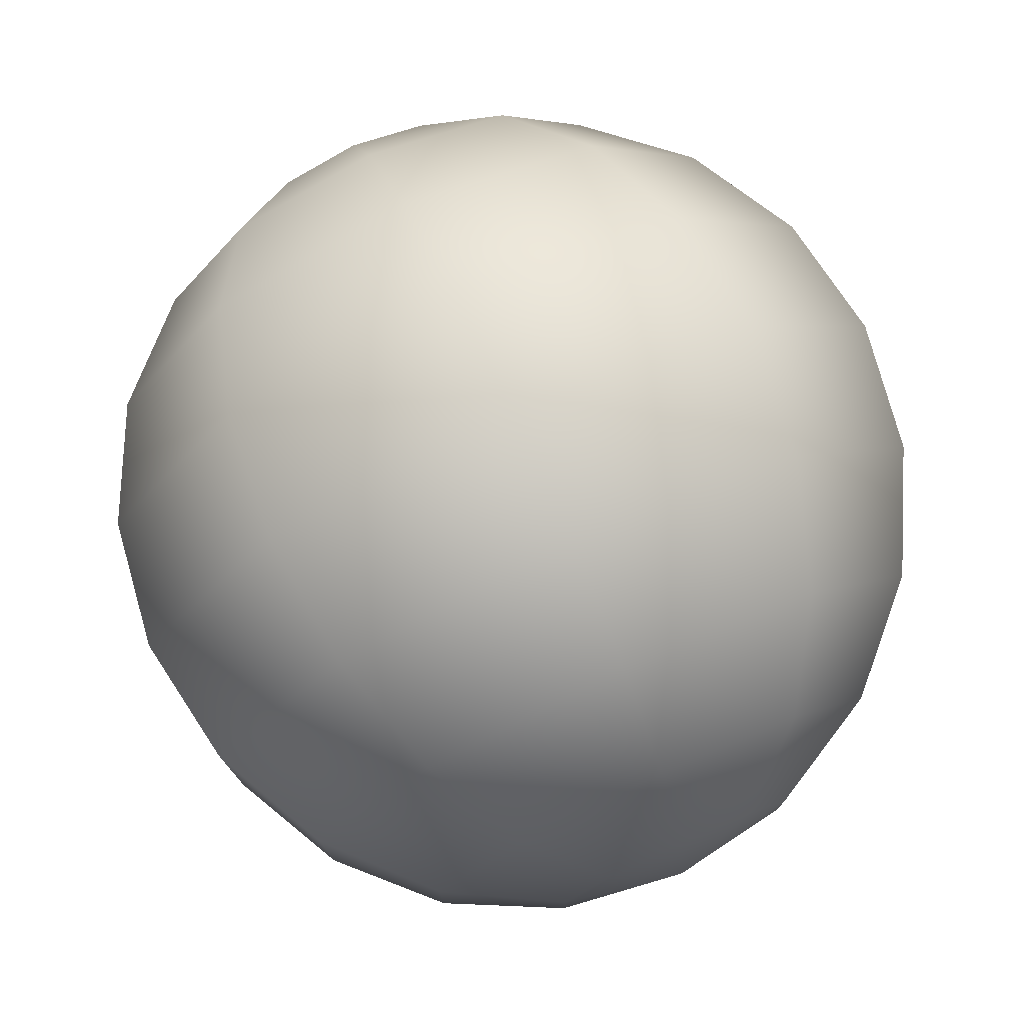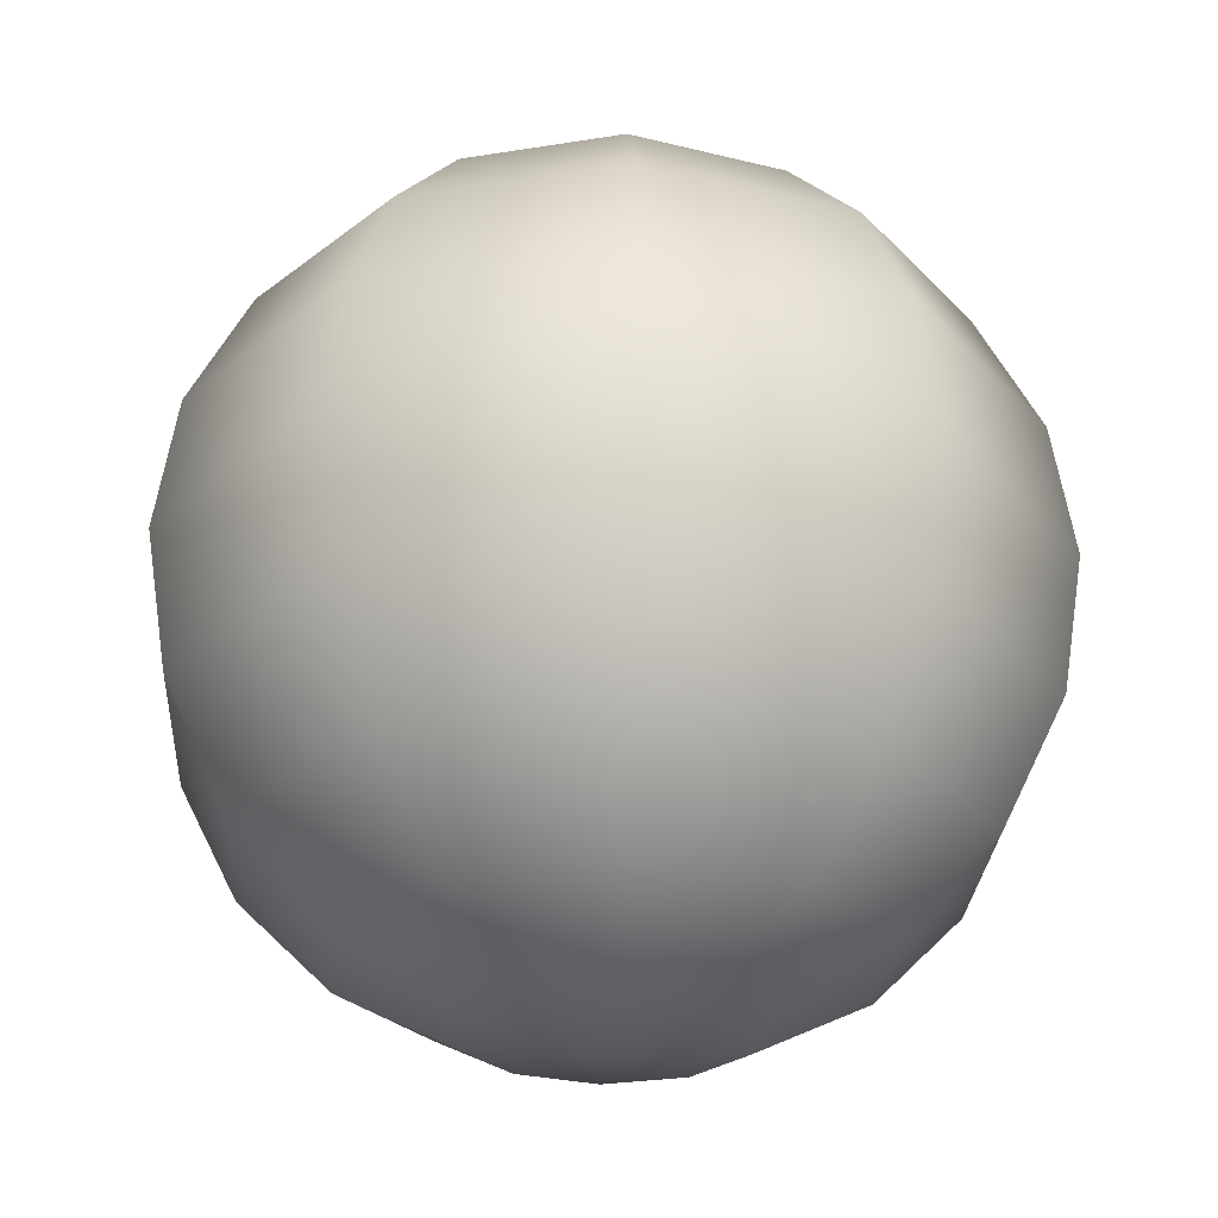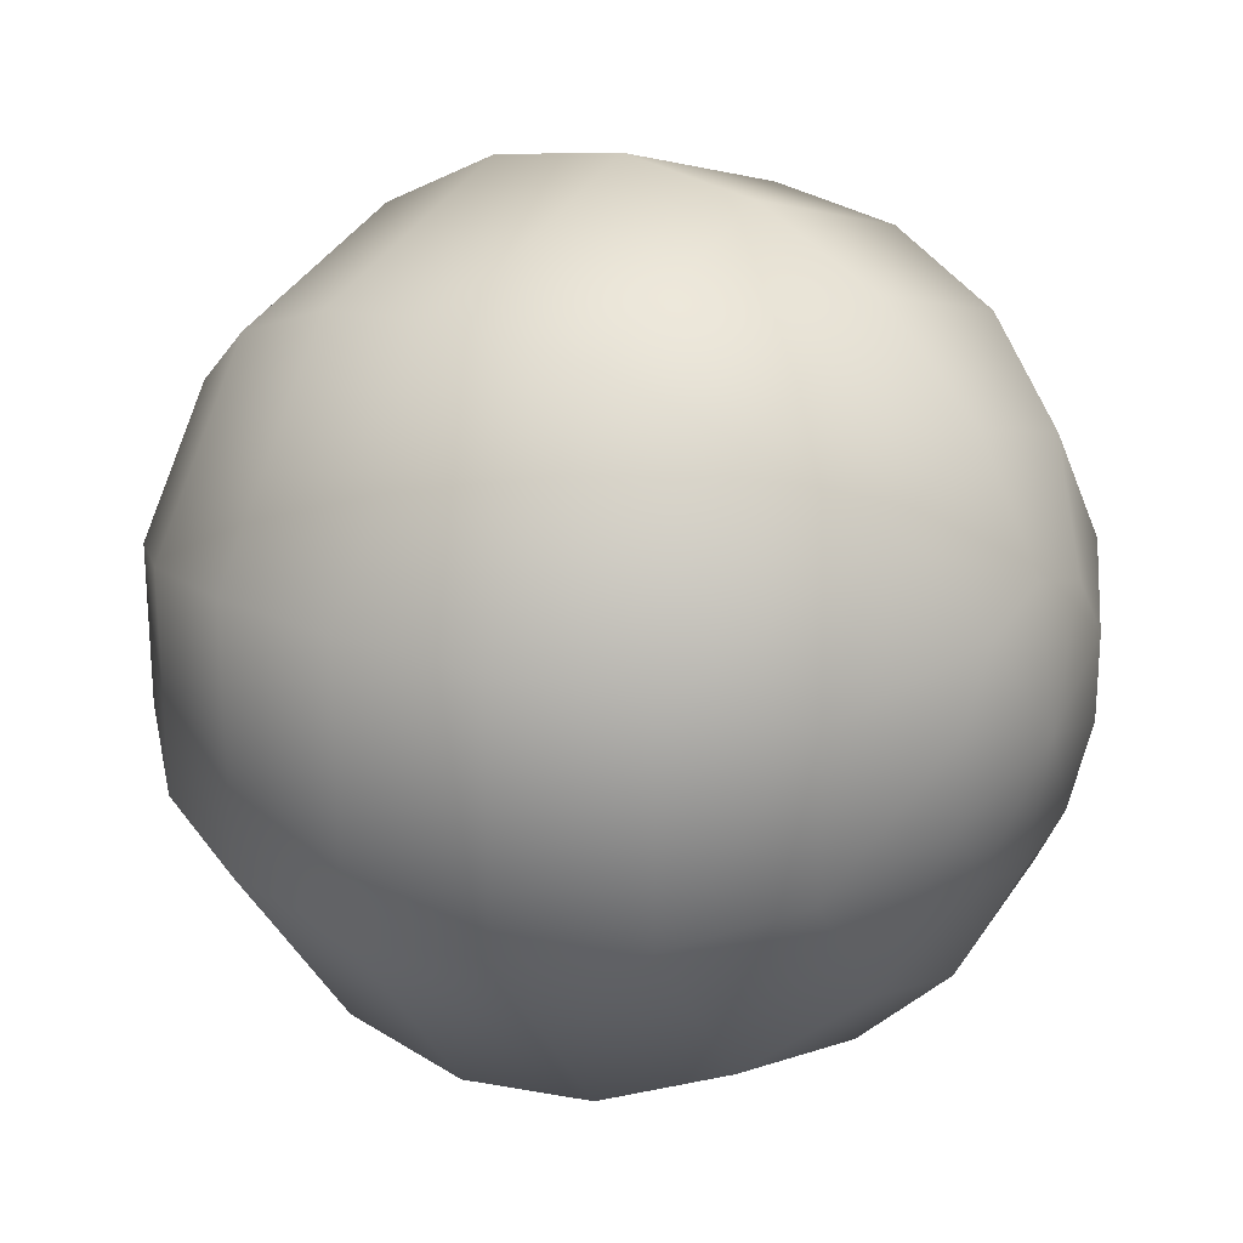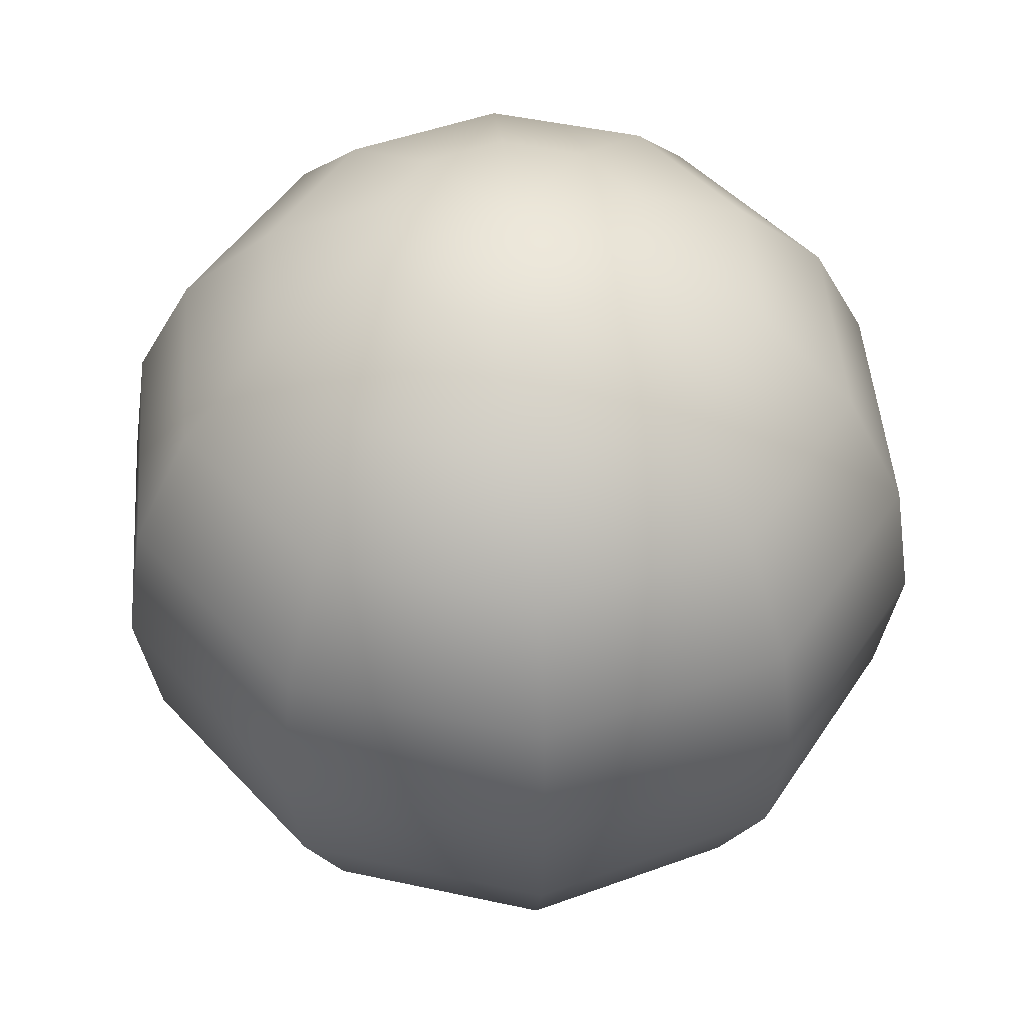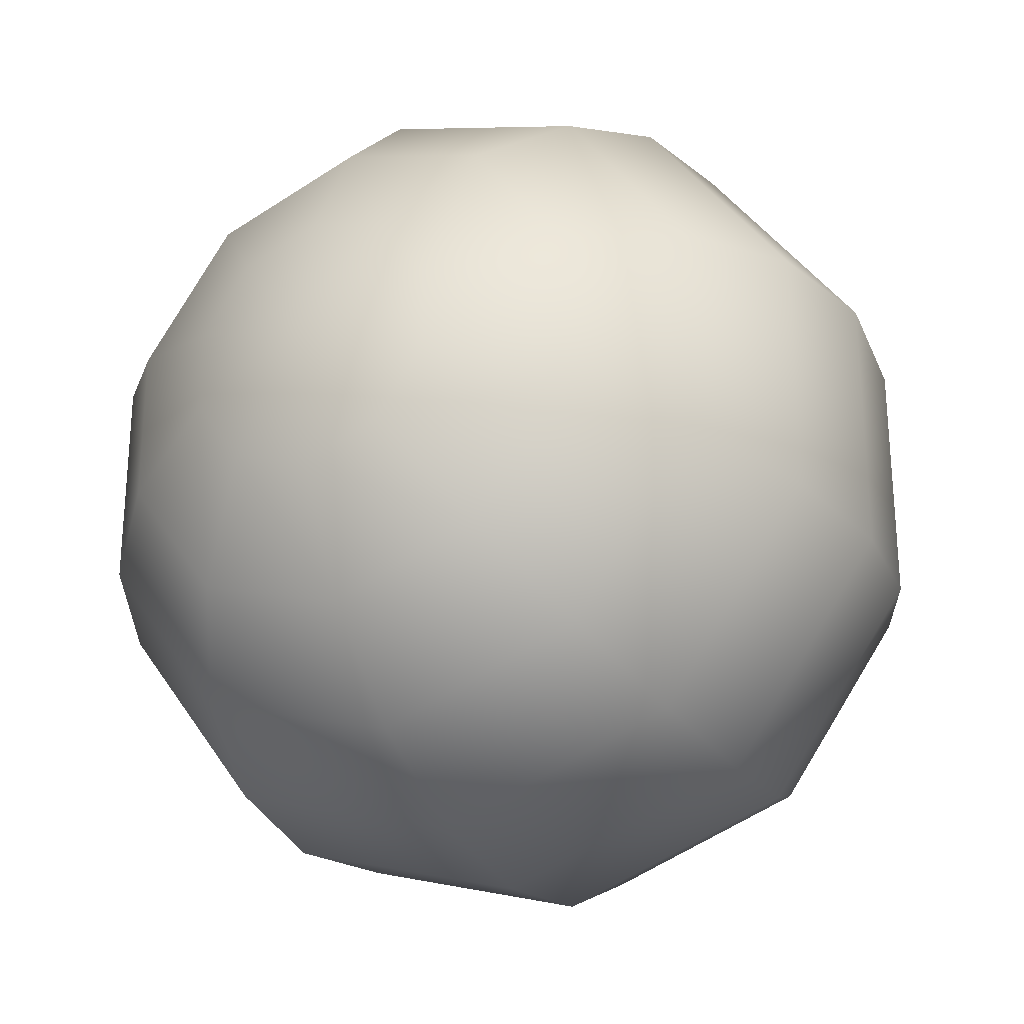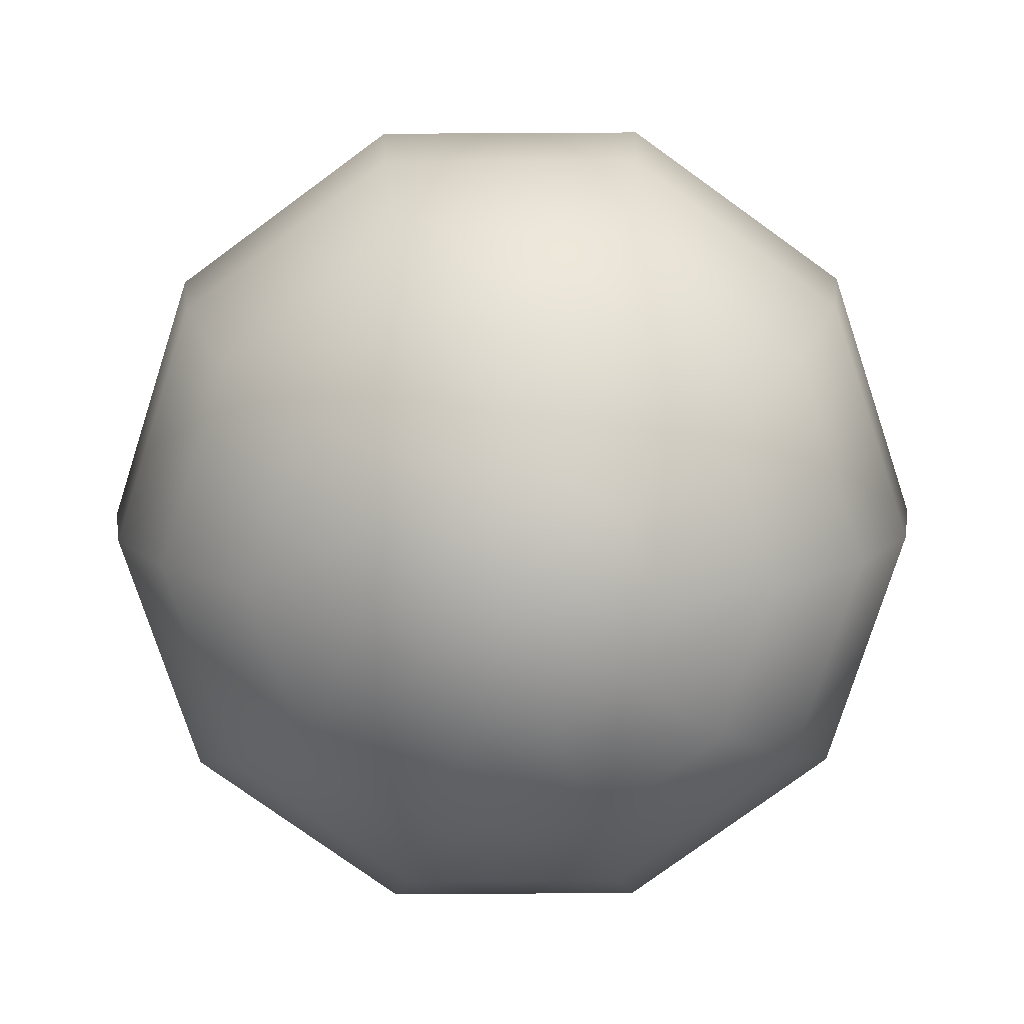
<metadata>
{"format":"obj","ext":"obj","renderer":"f3d","projection":"perspective","resolution":1024,"background":"white","views":[{"elev":77.2,"azim":155.4,"up":"+Z"},{"elev":-26.5,"azim":-111.6,"up":"+Y"},{"elev":23.1,"azim":-56.2,"up":"+Z"},{"elev":47.8,"azim":103.7,"up":"+Y"},{"elev":-27.5,"azim":-151.5,"up":"+Z"},{"elev":-78.0,"azim":162.3,"up":"+Y"}]}
</metadata>
<code>
v 0.5964 0.3718 0.7365
v 0.5959 0.3718 0.7364
v 0.5964 0.372 0.7357
v 0.5956 0.3718 0.7359
v 0.5956 0.3718 0.7354
v 0.5959 0.3718 0.735
v 0.5964 0.3718 0.7348
v 0.5969 0.3718 0.735
v 0.5972 0.3718 0.7354
v 0.5972 0.3718 0.7359
v 0.5969 0.3718 0.7364
v 0.5964 0.3714 0.7373
v 0.5954 0.3714 0.737
v 0.5948 0.3714 0.7362
v 0.5948 0.3714 0.7352
v 0.5954 0.3714 0.7344
v 0.5964 0.3714 0.7341
v 0.5973 0.3714 0.7344
v 0.5979 0.3714 0.7352
v 0.5979 0.3714 0.7362
v 0.5973 0.3714 0.737
v 0.5964 0.3708 0.7379
v 0.5951 0.3708 0.7375
v 0.5943 0.3708 0.7364
v 0.5943 0.3708 0.735
v 0.5951 0.3708 0.7339
v 0.5964 0.3708 0.7335
v 0.5977 0.3708 0.7339
v 0.5985 0.3708 0.735
v 0.5985 0.3708 0.7364
v 0.5977 0.3708 0.7375
v 0.5964 0.3701 0.7383
v 0.5948 0.3701 0.7378
v 0.5939 0.3701 0.7365
v 0.5939 0.3701 0.7349
v 0.5948 0.3701 0.7336
v 0.5964 0.3701 0.7331
v 0.5979 0.3701 0.7336
v 0.5989 0.3701 0.7349
v 0.5989 0.3701 0.7365
v 0.5979 0.3701 0.7378
v 0.5964 0.3692 0.7384
v 0.5948 0.3692 0.7379
v 0.5938 0.3692 0.7365
v 0.5938 0.3692 0.7348
v 0.5948 0.3692 0.7335
v 0.5964 0.3692 0.7329
v 0.598 0.3692 0.7335
v 0.599 0.3692 0.7348
v 0.599 0.3692 0.7365
v 0.598 0.3692 0.7379
v 0.5964 0.3684 0.7383
v 0.5948 0.3684 0.7378
v 0.5939 0.3684 0.7365
v 0.5939 0.3684 0.7349
v 0.5948 0.3684 0.7336
v 0.5964 0.3684 0.7331
v 0.5979 0.3684 0.7336
v 0.5989 0.3684 0.7349
v 0.5989 0.3684 0.7365
v 0.5979 0.3684 0.7378
v 0.5964 0.3676 0.7379
v 0.5951 0.3676 0.7375
v 0.5943 0.3676 0.7364
v 0.5943 0.3676 0.735
v 0.5951 0.3676 0.7339
v 0.5964 0.3676 0.7335
v 0.5977 0.3676 0.7339
v 0.5985 0.3676 0.735
v 0.5985 0.3676 0.7364
v 0.5977 0.3676 0.7375
v 0.5964 0.367 0.7373
v 0.5954 0.367 0.737
v 0.5948 0.367 0.7362
v 0.5948 0.367 0.7352
v 0.5954 0.367 0.7344
v 0.5964 0.367 0.7341
v 0.5973 0.367 0.7344
v 0.5979 0.367 0.7352
v 0.5979 0.367 0.7362
v 0.5973 0.367 0.737
v 0.5964 0.3666 0.7365
v 0.5959 0.3666 0.7364
v 0.5956 0.3666 0.7359
v 0.5956 0.3666 0.7354
v 0.5959 0.3666 0.735
v 0.5964 0.3666 0.7348
v 0.5969 0.3666 0.735
v 0.5972 0.3666 0.7354
v 0.5972 0.3666 0.7359
v 0.5969 0.3666 0.7364
v 0.5964 0.3664 0.7357
f 92 82 91
f 92 91 90
f 92 90 89
f 92 89 88
f 92 88 87
f 92 87 86
f 92 86 85
f 92 85 84
f 92 84 83
f 92 83 82
f 82 72 91
f 91 72 81
f 91 81 90
f 90 81 80
f 90 80 89
f 89 80 79
f 89 79 88
f 88 79 78
f 88 78 87
f 87 78 77
f 87 77 86
f 86 77 76
f 86 76 85
f 85 76 75
f 85 75 84
f 84 75 74
f 84 74 83
f 83 74 73
f 83 73 82
f 82 73 72
f 72 62 81
f 81 62 71
f 81 71 80
f 80 71 70
f 80 70 79
f 79 70 69
f 79 69 78
f 78 69 68
f 78 68 77
f 77 68 67
f 77 67 76
f 76 67 66
f 76 66 75
f 75 66 65
f 75 65 74
f 74 65 64
f 74 64 73
f 73 64 63
f 73 63 72
f 72 63 62
f 62 52 71
f 71 52 61
f 71 61 70
f 70 61 60
f 70 60 69
f 69 60 59
f 69 59 68
f 68 59 58
f 68 58 67
f 67 58 57
f 67 57 66
f 66 57 56
f 66 56 65
f 65 56 55
f 65 55 64
f 64 55 54
f 64 54 63
f 63 54 53
f 63 53 62
f 62 53 52
f 52 42 61
f 61 42 51
f 61 51 60
f 60 51 50
f 60 50 59
f 59 50 49
f 59 49 58
f 58 49 48
f 58 48 57
f 57 48 47
f 57 47 56
f 56 47 46
f 56 46 55
f 55 46 45
f 55 45 54
f 54 45 44
f 54 44 53
f 53 44 43
f 53 43 52
f 52 43 42
f 42 32 51
f 51 32 41
f 51 41 50
f 50 41 40
f 50 40 49
f 49 40 39
f 49 39 48
f 48 39 38
f 48 38 47
f 47 38 37
f 47 37 46
f 46 37 36
f 46 36 45
f 45 36 35
f 45 35 44
f 44 35 34
f 44 34 43
f 43 34 33
f 43 33 42
f 42 33 32
f 32 22 41
f 41 22 31
f 41 31 40
f 40 31 30
f 40 30 39
f 39 30 29
f 39 29 38
f 38 29 28
f 38 28 37
f 37 28 27
f 37 27 36
f 36 27 26
f 36 26 35
f 35 26 25
f 35 25 34
f 34 25 24
f 34 24 33
f 33 24 23
f 33 23 32
f 32 23 22
f 22 12 31
f 31 12 21
f 31 21 30
f 30 21 20
f 30 20 29
f 29 20 19
f 29 19 28
f 28 19 18
f 28 18 27
f 27 18 17
f 27 17 26
f 26 17 16
f 26 16 25
f 25 16 15
f 25 15 24
f 24 15 14
f 24 14 23
f 23 14 13
f 23 13 22
f 22 13 12
f 12 1 21
f 21 1 11
f 21 11 20
f 20 11 10
f 20 10 19
f 19 10 9
f 19 9 18
f 18 9 8
f 18 8 17
f 17 8 7
f 17 7 16
f 16 7 6
f 16 6 15
f 15 6 5
f 15 5 14
f 14 5 4
f 14 4 13
f 13 4 2
f 13 2 12
f 12 2 1
f 1 3 11
f 11 3 10
f 10 3 9
f 9 3 8
f 8 3 7
f 7 3 6
f 6 3 5
f 5 3 4
f 4 3 2
f 2 3 1

</code>
